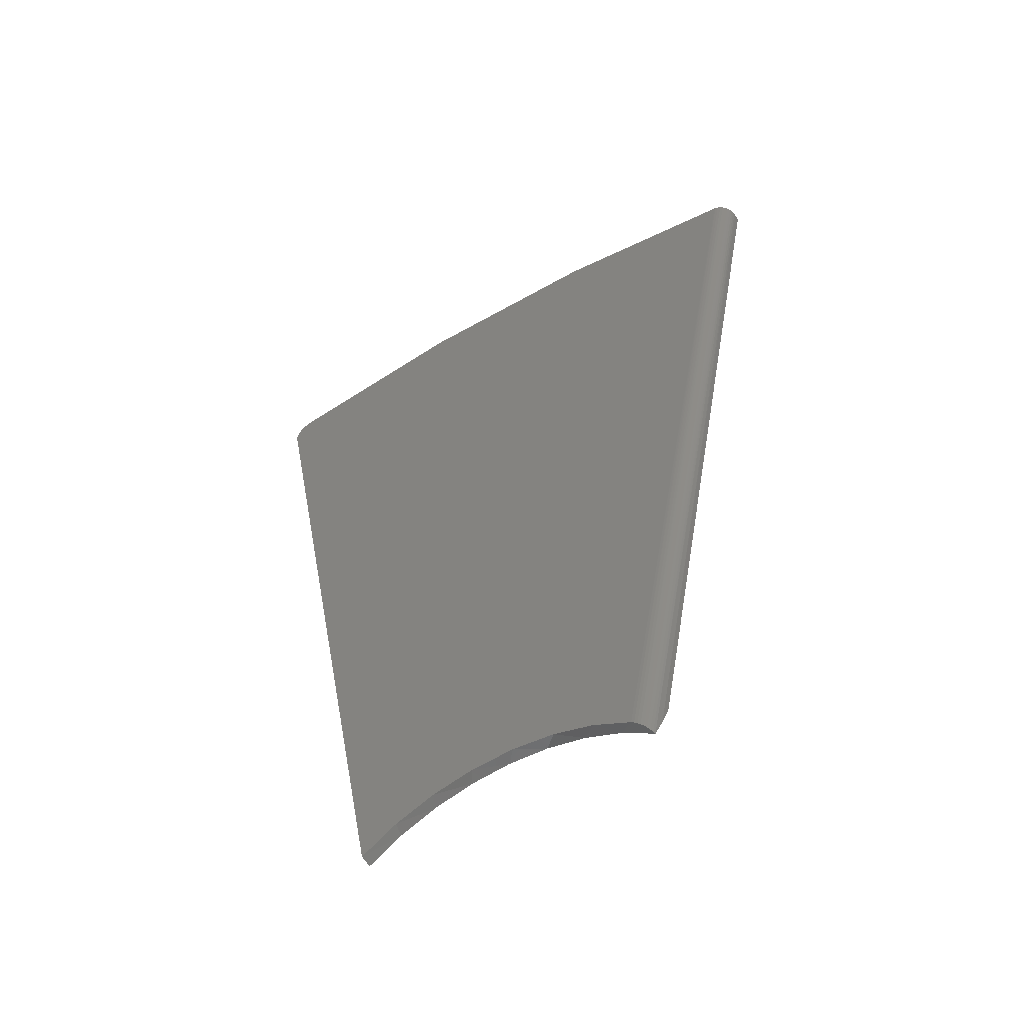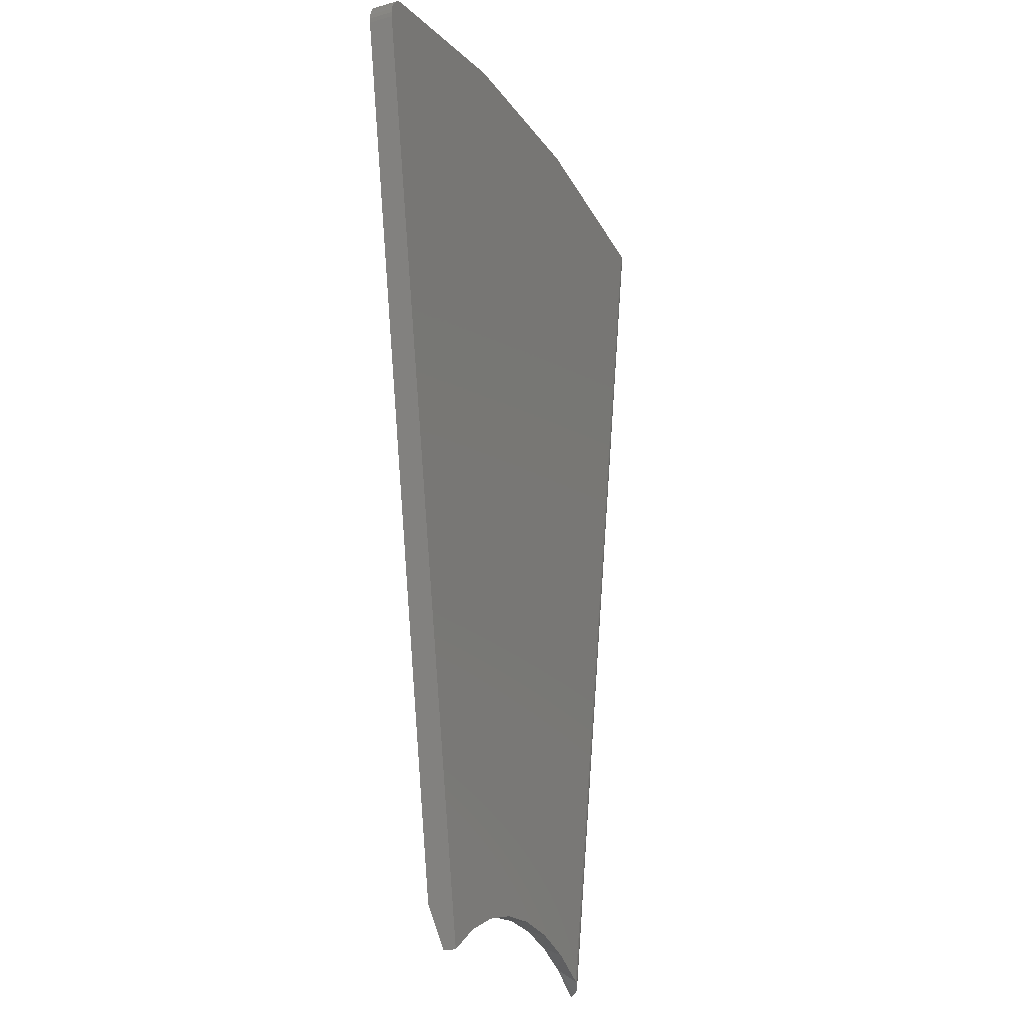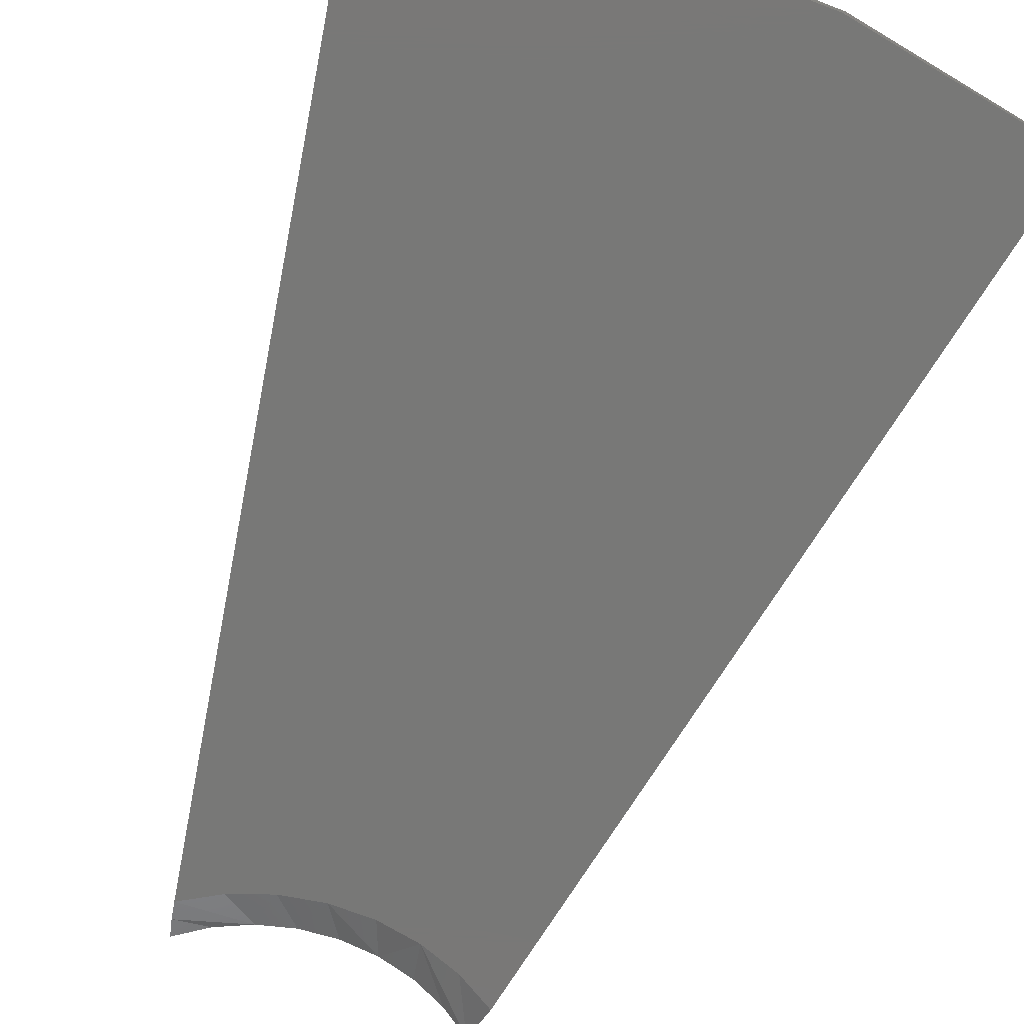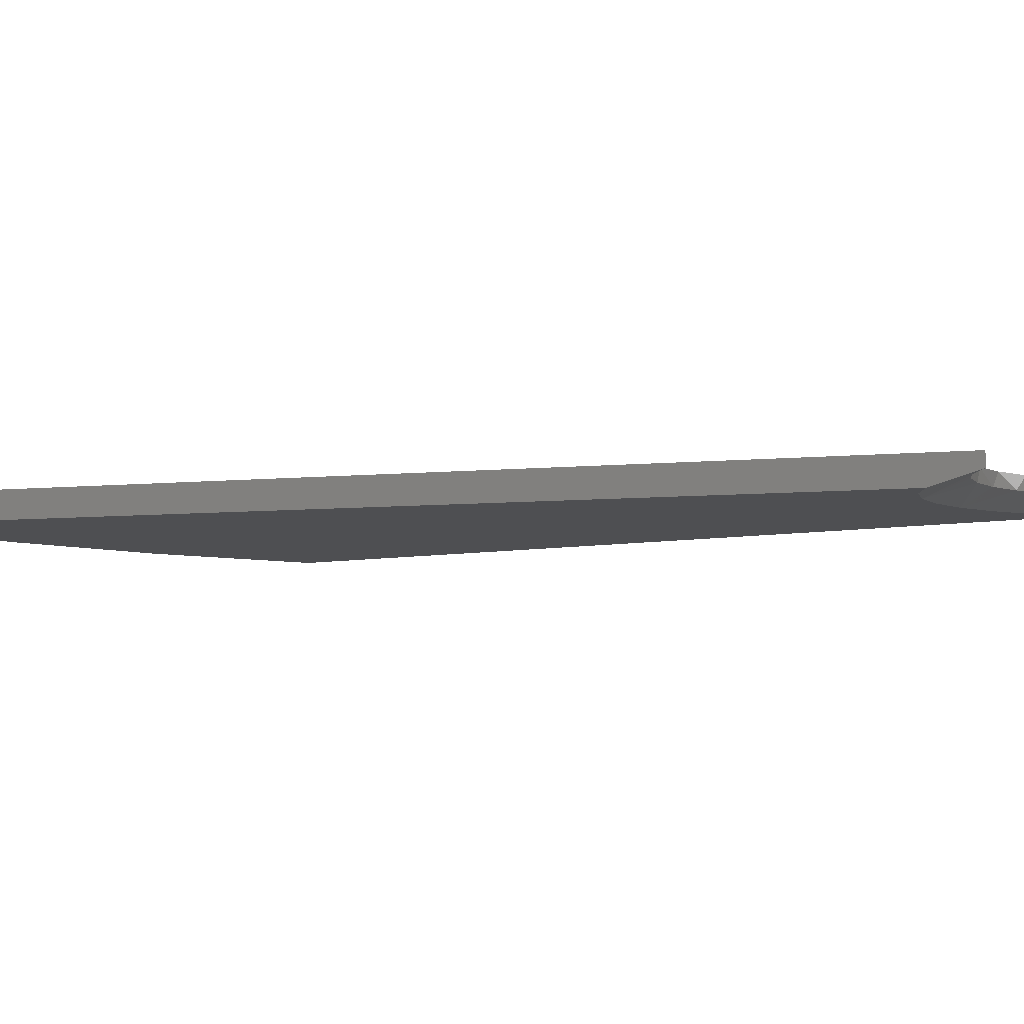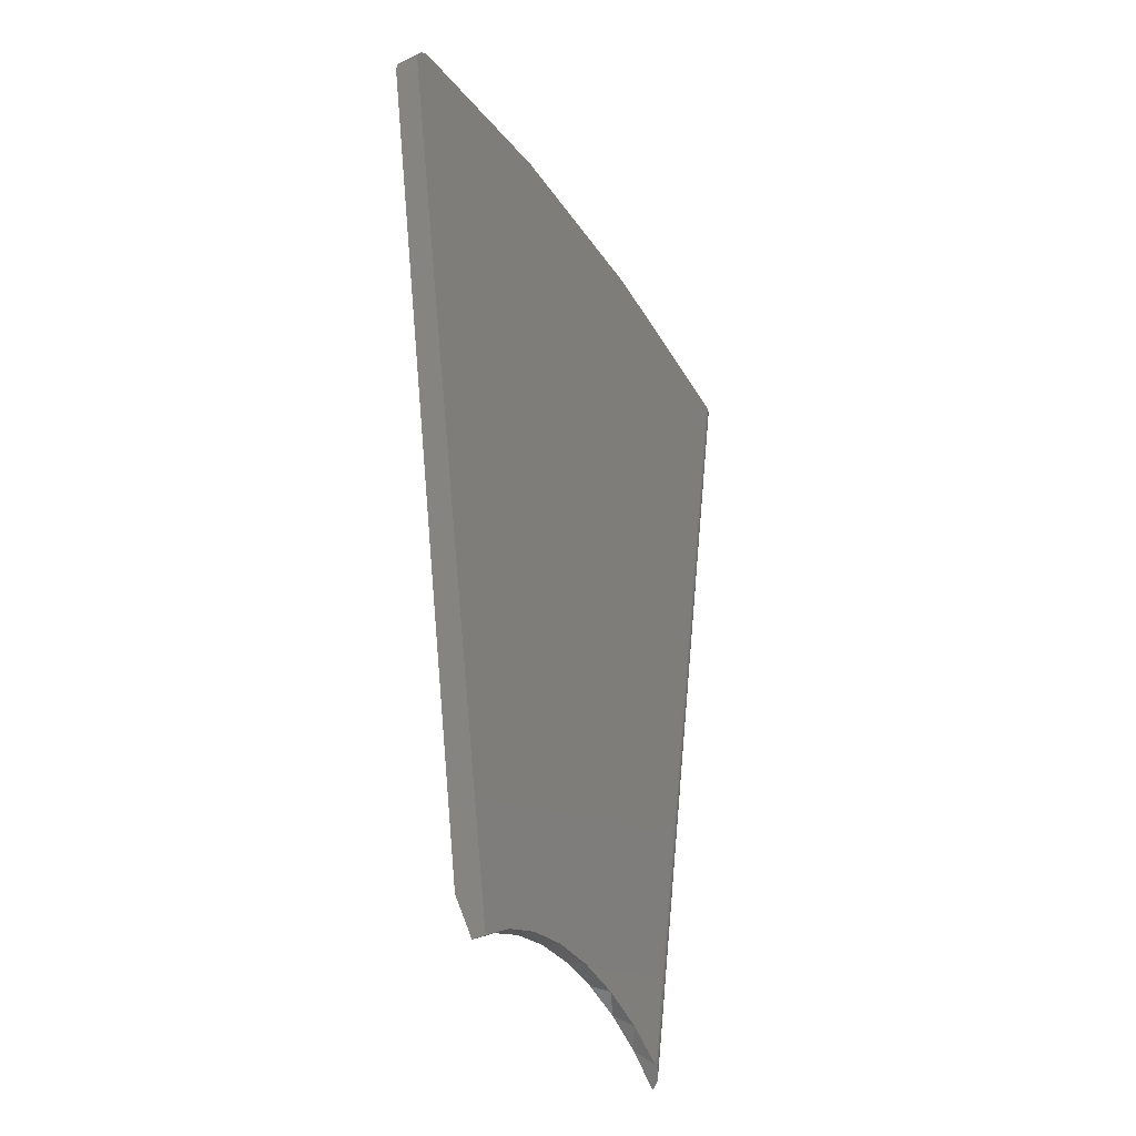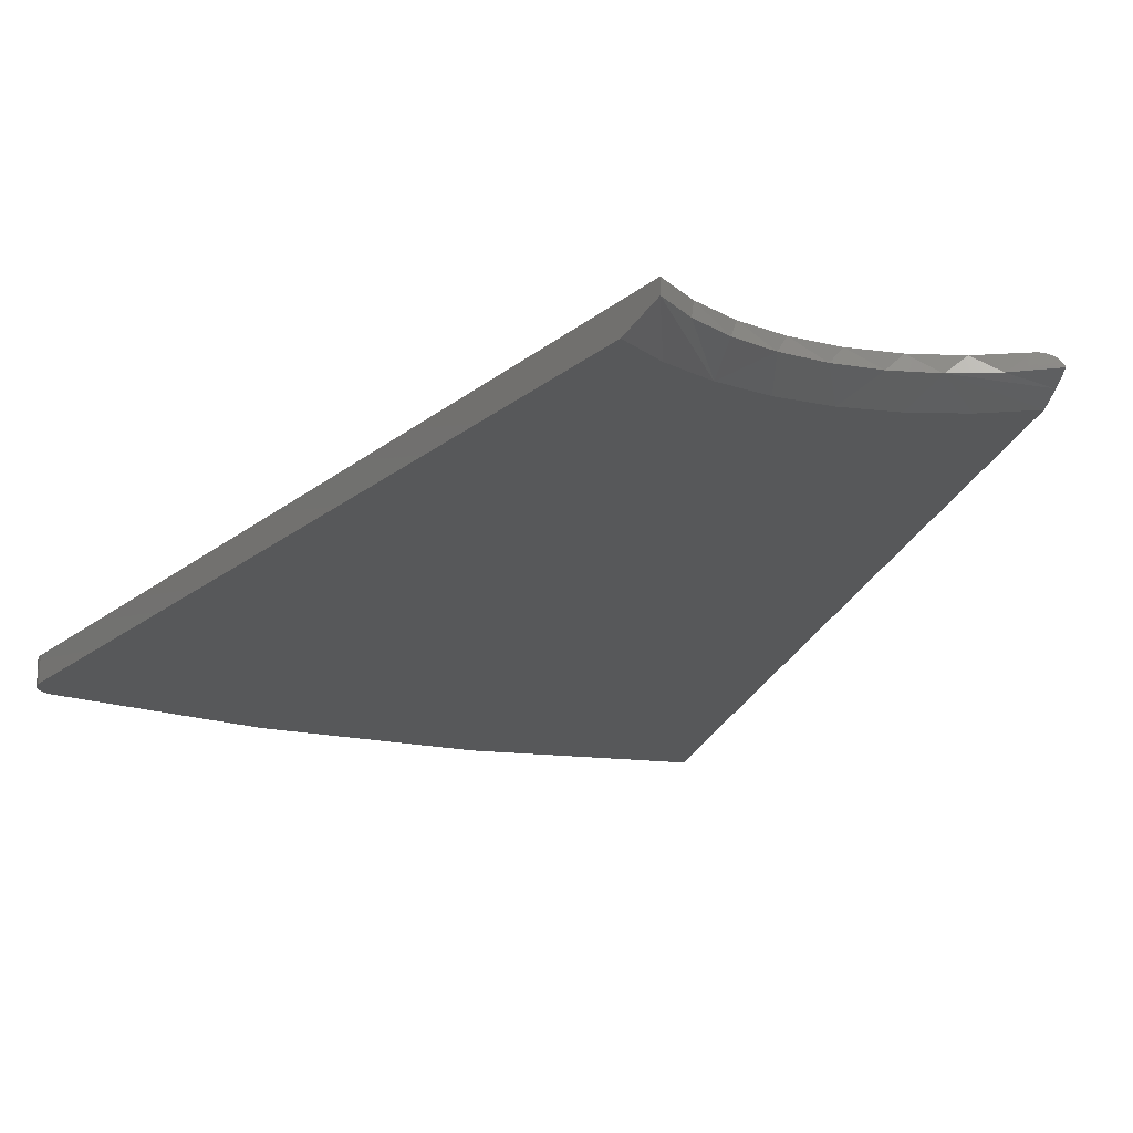
<metadata>
{"format":"stl","ext":"stl","renderer":"f3d","projection":"perspective","resolution":1024,"background":"white","views":[{"elev":-59.4,"azim":-149.7,"up":"+Z"},{"elev":-22.5,"azim":115.6,"up":"+Z"},{"elev":-70.9,"azim":-21.2,"up":"+Y"},{"elev":-4.6,"azim":122.7,"up":"+Y"},{"elev":-40.6,"azim":121.1,"up":"+Z"},{"elev":-18.8,"azim":157.1,"up":"+Y"}]}
</metadata>
<code>
# stl→obj: 68 verts, 132 faces
v 0.2044 -0.03125 0.3858
v -0.3636 -0.03125 -0.6977
v -0.3146 -0.03125 -0.6685
v -0.2612 -0.03125 -0.6485
v -0.205 -0.03125 -0.6384
v -0.148 -0.03125 -0.6384
v -0.09189 -0.03125 -0.6485
v -0.03848 -0.03125 -0.6685
v 0.01051 -0.03125 -0.6977
v -0.5625 -0.03125 0.4141
v 0.2049 -0.03125 0.3916
v 0.2043 -0.03125 0.3974
v 0.2026 -0.03125 0.403
v 0.1999 -0.03125 0.4082
v 0.1963 -0.03125 0.4128
v 0.1919 -0.03125 0.4166
v 0.1869 -0.03125 0.4196
v 0.1814 -0.03125 0.4215
v -0.06578 -0.03125 0.4622
v -0.3162 -0.03125 0.4597
v 0.2044 8.357e-17 0.3858
v 0.001151 -3.535e-18 -0.75
v 0.001151 -0.01562 -0.75
v -0.04081 -6.541e-18 -0.7202
v -0.08763 -1.055e-17 -0.6989
v -0.1376 -1.543e-17 -0.6868
v -0.189 -2.1e-17 -0.6842
v -0.24 -2.706e-17 -0.6915
v -0.2886 -3.338e-17 -0.7081
v -0.3333 -3.976e-17 -0.7337
v -0.5398 2.738e-18 0.4202
v -0.3006 3.157e-17 0.4612
v -0.05796 5.853e-17 0.4616
v 0.1814 8.288e-17 0.4215
v 0.1869 8.35e-17 0.4196
v 0.1919 8.39e-17 0.4166
v 0.1963 8.417e-17 0.4128
v 0.1999 8.432e-17 0.4082
v 0.2026 8.433e-17 0.403
v 0.2043 8.42e-17 0.3974
v 0.2049 8.395e-17 0.3916
v -0.5591 -0.01112 0.415
v -0.5606 -0.01415 0.4146
v -0.5617 -0.01722 0.4143
v -0.5623 -0.02032 0.4141
v -0.5625 -0.02344 0.4141
v -0.5414 -5.88e-05 0.4197
v -0.5449 -0.0006105 0.4188
v -0.5484 -0.00173 0.4179
v -0.5516 -0.003389 0.417
v -0.5545 -0.005547 0.4163
v -0.557 -0.00815 0.4156
v -0.3366 -0.0002879 -0.736
v -0.3398 -0.00115 -0.7384
v -0.3429 -0.00257 -0.7408
v -0.3457 -0.004517 -0.743
v -0.3482 -0.006946 -0.745
v -0.3503 -0.009799 -0.7467
v -0.352 -0.013 -0.7482
v -0.3589 -0.02344 -0.7235
v -0.353 -0.01562 -0.749
v -0.2702 -0.01562 -0.7006
v -0.2237 -0.01562 -0.6881
v -0.1757 -0.01562 -0.684
v -0.1278 -0.01562 -0.6884
v -0.08138 -0.01562 -0.7011
v -0.3138 -0.01562 -0.7211
v -0.03795 -0.01562 -0.7219
f 1 2 3
f 1 3 4
f 1 4 5
f 1 5 6
f 1 6 7
f 1 7 8
f 1 8 9
f 10 2 1
f 10 1 11
f 10 11 12
f 10 12 13
f 10 13 14
f 10 14 15
f 10 15 16
f 10 16 17
f 10 17 18
f 10 18 19
f 10 19 20
f 21 1 22
f 22 1 9
f 22 9 23
f 21 22 24
f 21 24 25
f 21 25 26
f 21 26 27
f 21 27 28
f 21 28 29
f 21 29 30
f 31 32 33
f 31 33 34
f 31 34 35
f 31 35 36
f 31 36 37
f 31 37 38
f 31 38 39
f 31 39 40
f 31 40 41
f 31 41 21
f 31 21 30
f 42 43 44
f 42 44 45
f 42 45 46
f 10 20 31
f 10 31 47
f 10 47 48
f 10 48 49
f 10 49 50
f 10 50 51
f 10 51 52
f 10 52 42
f 10 42 46
f 18 34 19
f 19 34 33
f 19 33 20
f 20 33 32
f 20 32 31
f 1 21 11
f 11 21 41
f 11 41 12
f 12 41 40
f 12 40 13
f 13 40 39
f 13 39 14
f 14 39 38
f 14 38 15
f 15 38 37
f 15 37 16
f 16 37 36
f 16 36 17
f 17 36 35
f 17 35 18
f 18 35 34
f 30 47 31
f 30 53 47
f 47 53 48
f 48 53 54
f 48 54 49
f 49 54 55
f 49 55 50
f 50 55 56
f 50 56 51
f 51 56 57
f 51 57 52
f 52 57 58
f 52 58 42
f 42 58 59
f 42 59 43
f 60 46 45
f 61 60 45
f 61 45 44
f 61 44 43
f 61 43 59
f 62 29 28
f 28 63 62
f 63 28 27
f 27 64 63
f 64 27 26
f 26 65 64
f 65 26 25
f 25 66 65
f 66 25 24
f 30 57 56
f 30 56 55
f 30 55 54
f 30 54 53
f 67 61 59
f 67 59 58
f 67 58 57
f 67 57 30
f 67 30 29
f 67 29 62
f 66 24 68
f 68 24 22
f 68 22 23
f 10 46 2
f 2 46 60
f 6 5 65
f 65 7 6
f 66 7 65
f 7 66 68
f 62 3 2
f 62 4 3
f 63 4 62
f 63 5 4
f 64 5 63
f 64 65 5
f 60 61 67
f 60 67 62
f 60 62 2
f 23 9 8
f 23 8 7
f 23 7 68

</code>
